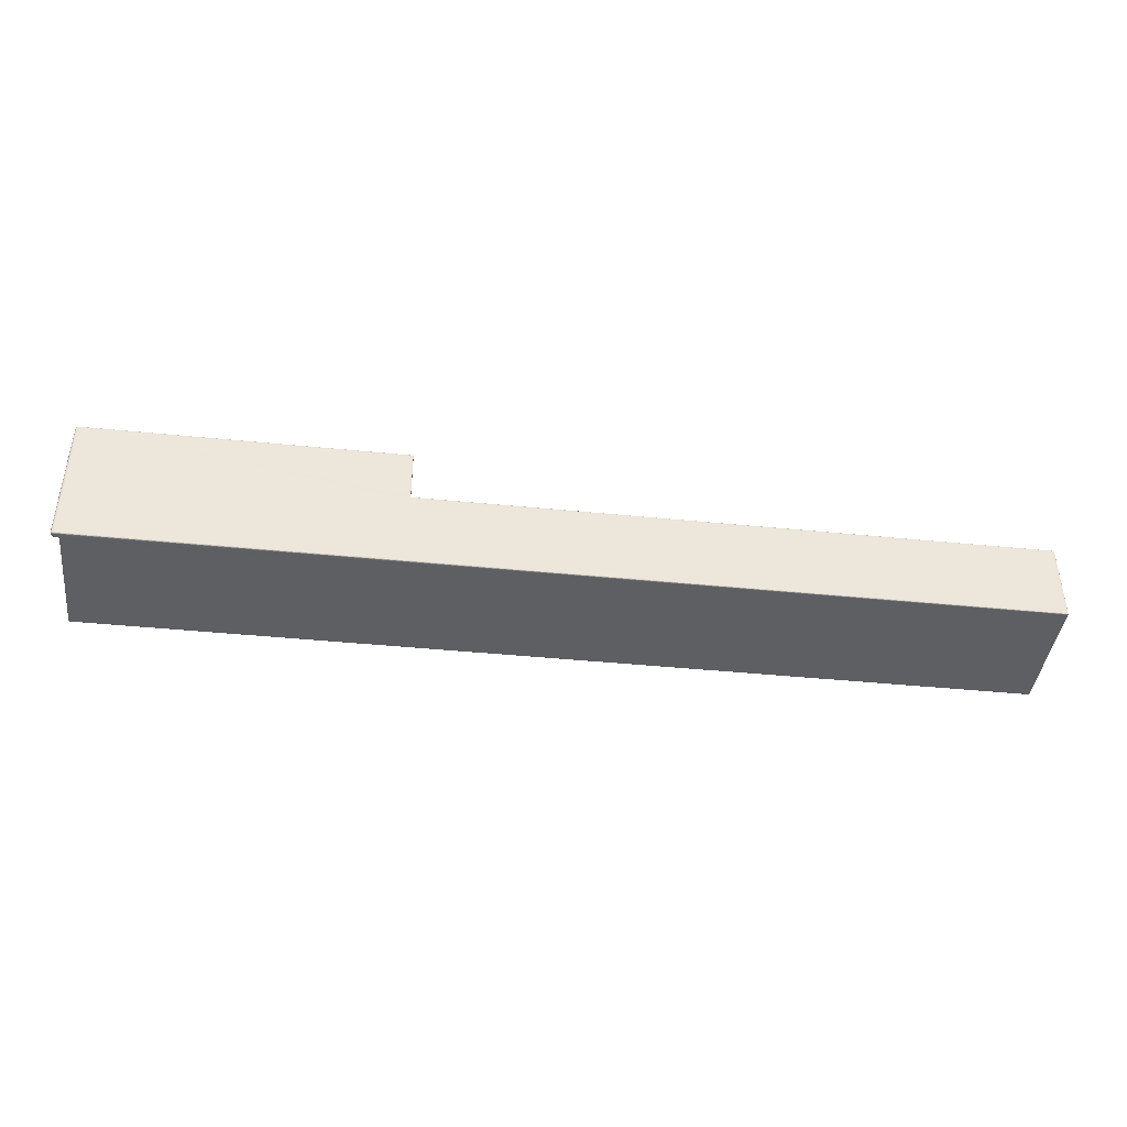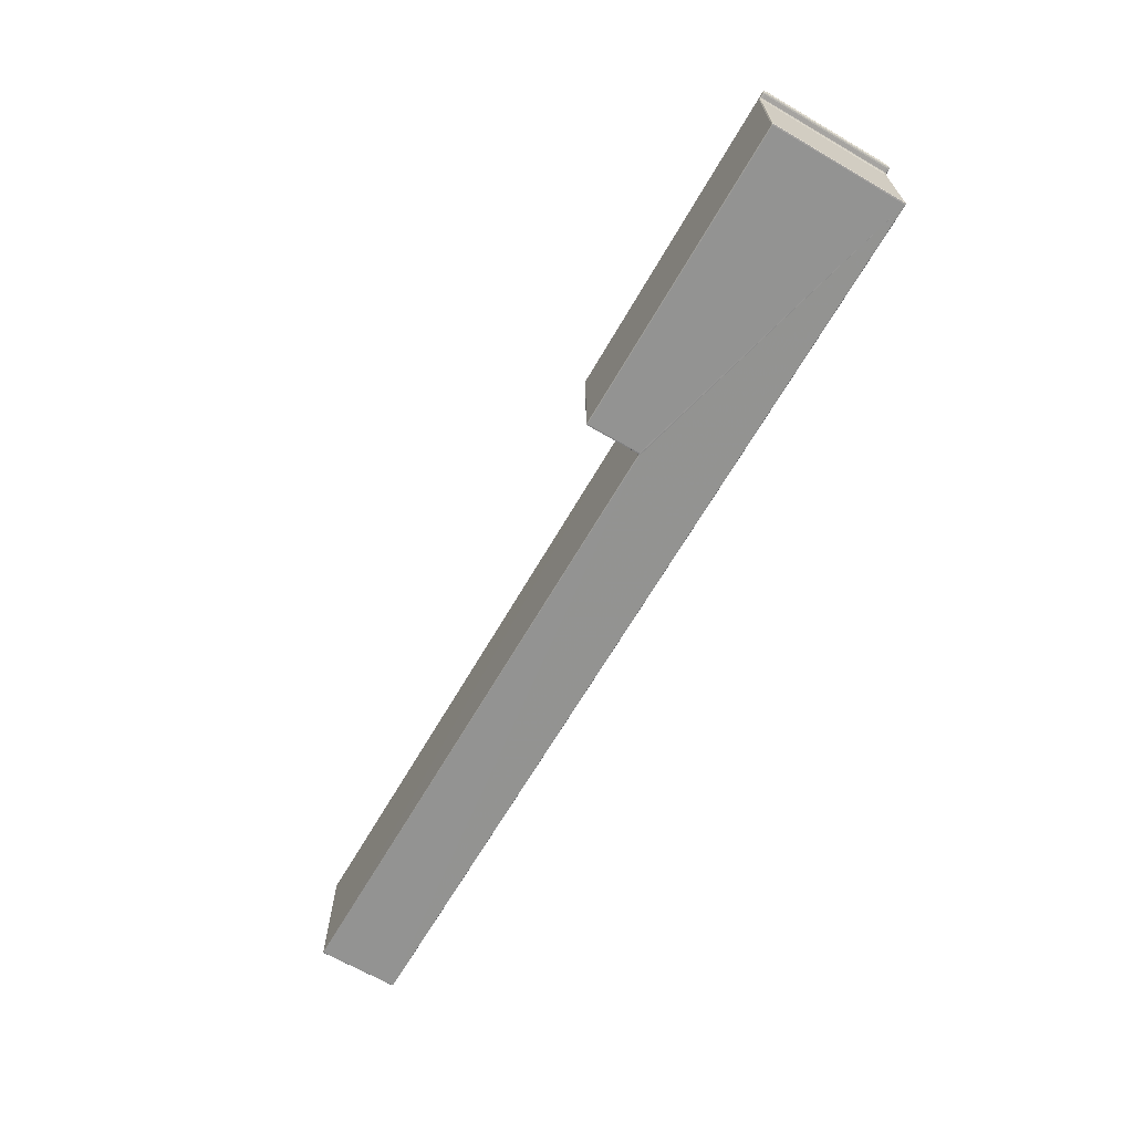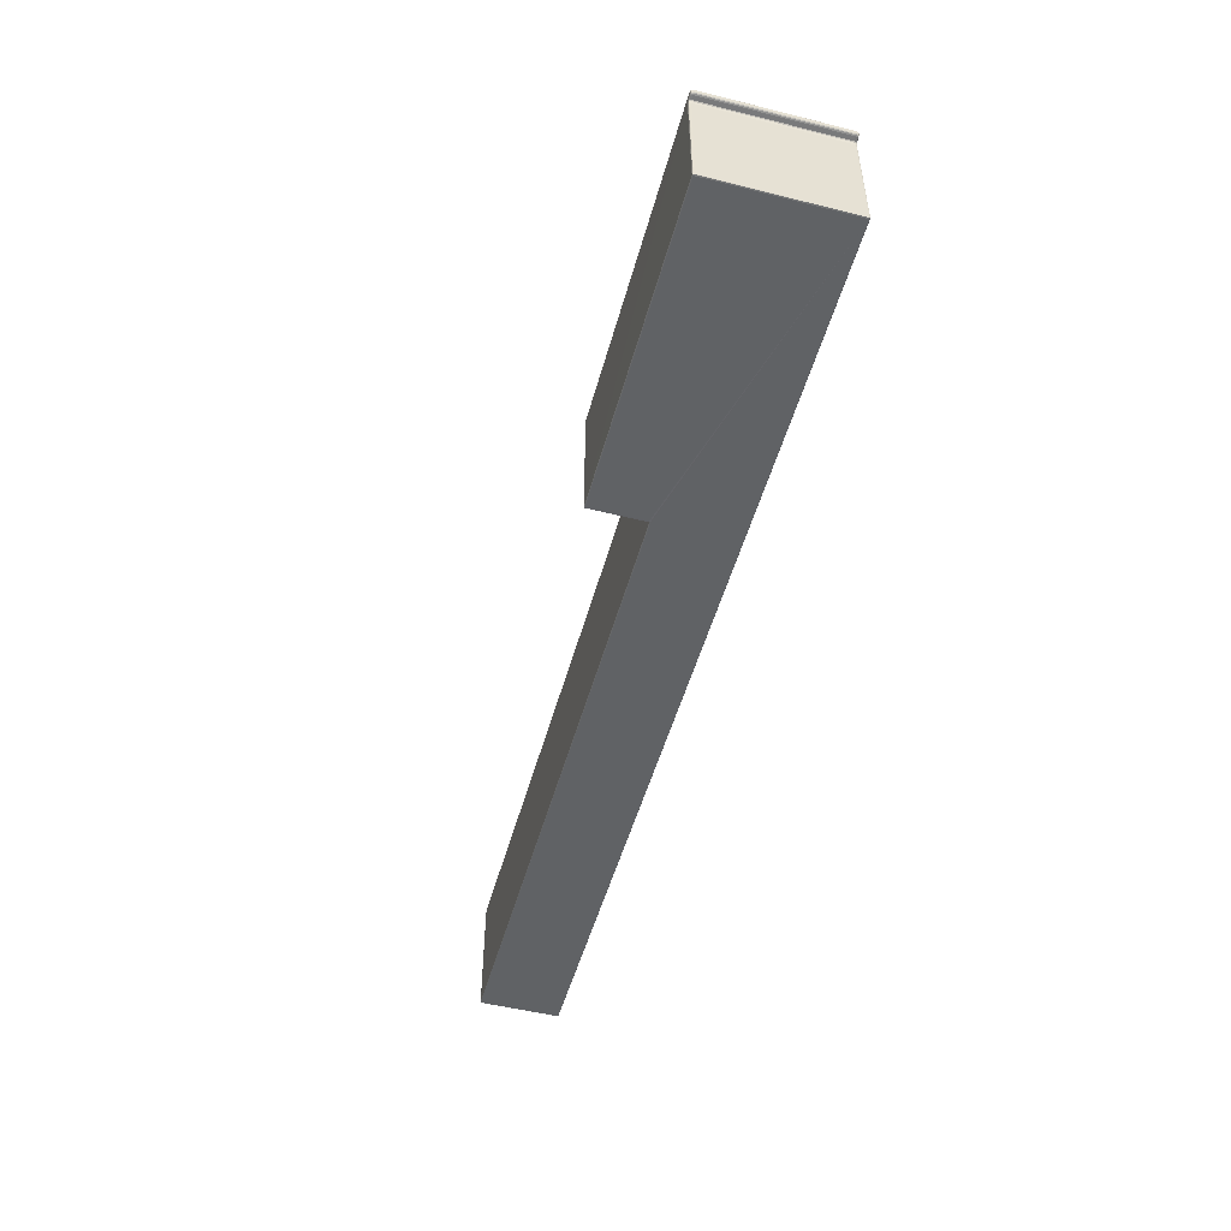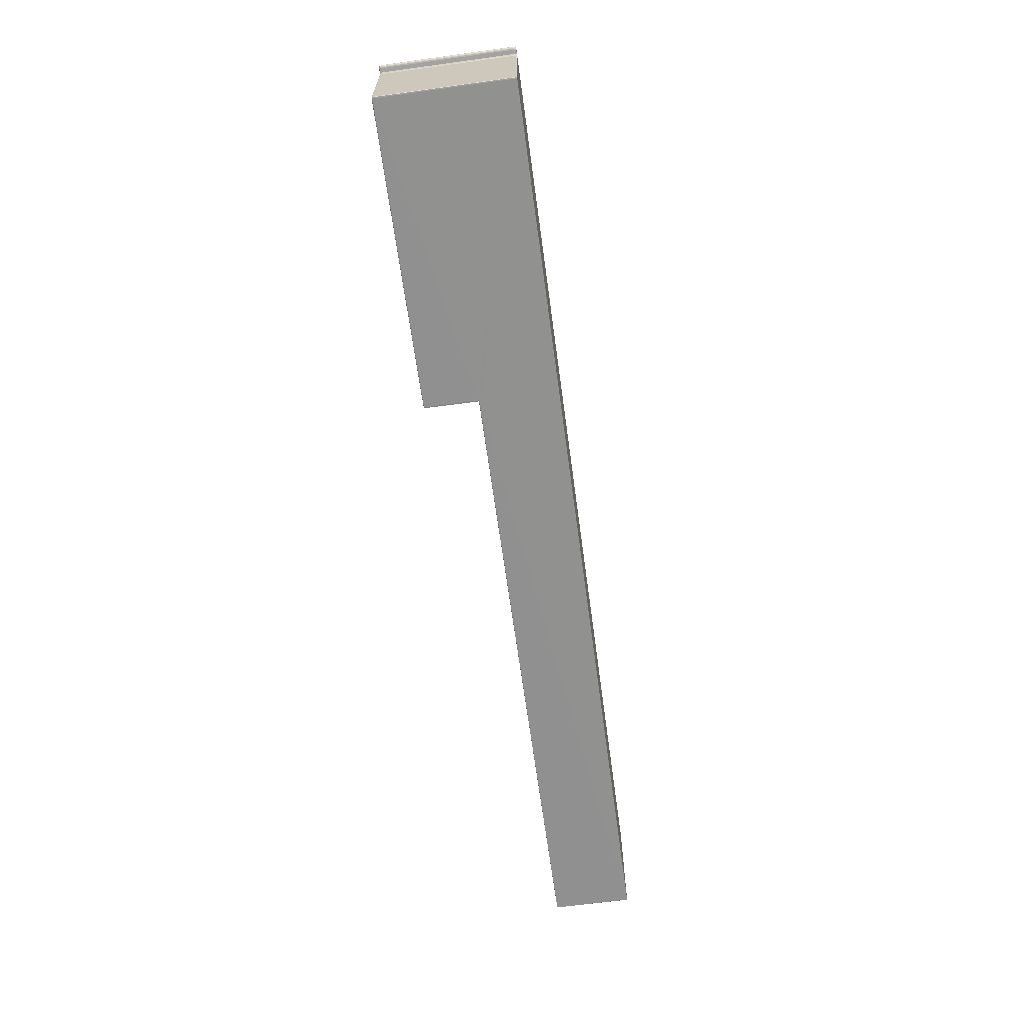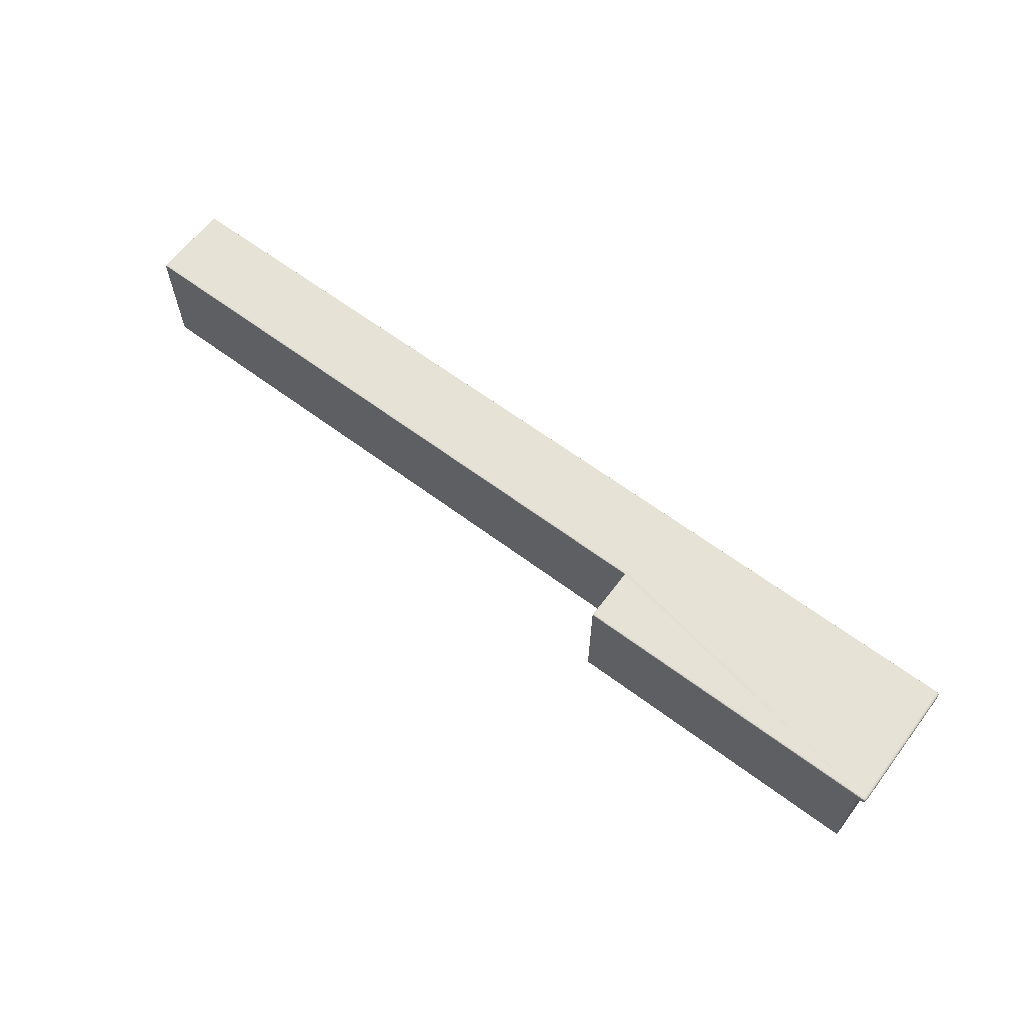
<metadata>
{"format":"obj","ext":"obj","renderer":"f3d","projection":"perspective","resolution":1024,"background":"white","views":[{"elev":-41.8,"azim":173.1,"up":"+Z"},{"elev":-66.6,"azim":59.8,"up":"+Y"},{"elev":-50.5,"azim":74.8,"up":"+Y"},{"elev":-65.8,"azim":97.8,"up":"+Y"},{"elev":63.1,"azim":37.1,"up":"+Y"}]}
</metadata>
<code>
o E1
v 0.1582 0.5788 0.497
v 0.1582 0.5787 0.497
v 0.1581 0.5788 0.4969
v 0.1582 0.5788 0.5057
v 0.1581 0.5984 0.497
v 0.1582 0.5984 0.5057
v 0.1582 0.5985 0.497
v 0.1581 0.5984 0.4969
v 0.1578 0.5984 0.4969
v 0.1581 0.5985 0.4969
v 0.1578 0.5985 0.4969
v 0.1582 0.5986 0.4969
v 0.1584 0.5986 0.4969
v 0.1582 0.5986 0.497
v 0.1578 0.5986 0.4969
v 0.1581 0.5986 0.4968
v 0.1578 0.5986 0.4968
v 0.1583 0.5987 0.4968
v 0.1583 0.5987 0.4965
v 0.0586 0.5986 0.4965
v 0.05861 0.5986 0.4968
v 0.05861 0.5986 0.4841
v 0.2088 0.5986 0.5055
v 0.2088 0.5986 0.4841
v 0.209 0.5986 0.4841
v 0.2088 0.5986 0.484
v 0.2088 0.5985 0.4839
v 0.209 0.5985 0.484
v 0.05862 0.5985 0.484
v 0.05861 0.5985 0.484
v 0.0583 0.5985 0.484
v 0.05828 0.5985 0.484
v 0.05828 0.5985 0.4841
v 0.05826 0.5986 0.4965
v 0.05823 0.5985 0.4841
v 0.05821 0.5984 0.4841
v 0.05821 0.5985 0.4965
v 0.05823 0.5985 0.4968
v 0.05818 0.5984 0.4965
v 0.05821 0.5984 0.4968
v 0.05818 0.5984 0.4844
v 0.05821 0.5788 0.4844
v 0.05823 0.5788 0.4841
v 0.05821 0.5788 0.4965
v 0.05823 0.5788 0.4968
v 0.05828 0.5788 0.4968
v 0.05828 0.5787 0.4968
v 0.0583 0.5787 0.4968
v 0.1578 0.5787 0.4968
v 0.05828 0.5787 0.4841
v 0.2079 0.5787 0.4841
v 0.0583 0.5787 0.484
v 0.05828 0.5788 0.484
v 0.05862 0.5787 0.484
v 0.05861 0.5788 0.484
v 0.2079 0.5787 0.484
v 0.2079 0.5788 0.484
v 0.2081 0.5787 0.484
v 0.2081 0.5788 0.484
v 0.2081 0.5787 0.4841
v 0.2081 0.5787 0.5057
v 0.2081 0.5788 0.4841
v 0.2081 0.5788 0.5055
v 0.2082 0.5971 0.4841
v 0.2082 0.5975 0.4841
v 0.2081 0.5971 0.484
v 0.2082 0.5971 0.5055
v 0.2082 0.5971 0.5057
v 0.2082 0.5975 0.5055
v 0.2082 0.5975 0.5057
v 0.2084 0.5976 0.5055
v 0.2082 0.5975 0.4844
v 0.2084 0.5976 0.4844
v 0.2083 0.5976 0.4841
v 0.2083 0.5976 0.4839
v 0.209 0.5977 0.4841
v 0.209 0.5977 0.484
v 0.209 0.5976 0.4844
v 0.2091 0.5977 0.4841
v 0.2092 0.5977 0.4844
v 0.2091 0.5977 0.484
v 0.2092 0.5978 0.4841
v 0.2093 0.5979 0.4841
v 0.2093 0.5978 0.4844
v 0.2091 0.5978 0.484
v 0.2092 0.5979 0.484
v 0.209 0.5978 0.484
v 0.2088 0.5978 0.4839
v 0.209 0.5979 0.4839
v 0.209 0.598 0.4839
v 0.2088 0.5979 0.4839
v 0.2088 0.598 0.4839
v 0.209 0.5983 0.4839
v 0.2092 0.5983 0.484
v 0.209 0.5984 0.4839
v 0.2092 0.5984 0.484
v 0.209 0.5985 0.484
v 0.2088 0.5984 0.4839
v 0.0586 0.5984 0.4839
v 0.05826 0.5984 0.484
v 0.2091 0.5985 0.484
v 0.2091 0.5985 0.484
v 0.2092 0.5985 0.4841
v 0.2093 0.5984 0.4841
v 0.2093 0.5985 0.4844
v 0.2091 0.5985 0.4841
v 0.2092 0.5986 0.4844
v 0.209 0.5986 0.4844
v 0.2092 0.5986 0.5055
v 0.2091 0.5985 0.5057
v 0.209 0.5986 0.5055
v 0.2093 0.5985 0.5055
v 0.2093 0.5984 0.5055
v 0.2092 0.5985 0.5057
v 0.2093 0.5984 0.5057
v 0.2091 0.5985 0.5058
v 0.209 0.5985 0.5058
v 0.2091 0.5985 0.5058
v 0.2092 0.5984 0.5058
v 0.2092 0.5983 0.5058
v 0.209 0.5984 0.5059
v 0.2088 0.5984 0.5059
v 0.209 0.5983 0.5059
v 0.209 0.5979 0.5059
v 0.2092 0.5979 0.5058
v 0.209 0.5978 0.5058
v 0.209 0.5977 0.5058
v 0.2091 0.5978 0.5058
v 0.2085 0.5977 0.5059
v 0.2083 0.5977 0.5059
v 0.2085 0.5977 0.5058
v 0.2083 0.5976 0.5058
v 0.208 0.5976 0.5059
v 0.2082 0.5975 0.5058
v 0.2083 0.5976 0.5057
v 0.209 0.5977 0.5057
v 0.2091 0.5977 0.5057
v 0.209 0.5976 0.5055
v 0.2092 0.5977 0.5055
v 0.2093 0.5978 0.5055
v 0.2092 0.5978 0.5057
v 0.2093 0.5979 0.5055
v 0.2093 0.5979 0.5057
v 0.2094 0.598 0.5055
v 0.2093 0.5979 0.4844
v 0.2094 0.598 0.4844
v 0.2094 0.598 0.4851
v 0.2094 0.5983 0.4844
v 0.2093 0.598 0.4841
v 0.2092 0.598 0.484
v 0.2093 0.5983 0.4841
v 0.2093 0.5984 0.4844
v 0.2094 0.5983 0.4851
v 0.2094 0.5983 0.505
v 0.2094 0.5983 0.5055
v 0.2093 0.5983 0.5057
v 0.2093 0.598 0.5057
v 0.2092 0.598 0.5058
v 0.2094 0.598 0.505
v 0.2091 0.5977 0.5058
v 0.2079 0.5975 0.5059
v 0.2081 0.5971 0.5058
v 0.2081 0.5788 0.5058
v 0.2081 0.5788 0.5057
v 0.2081 0.5787 0.5058
v 0.2079 0.5788 0.5058
v 0.2079 0.5787 0.5058
v 0.1584 0.5788 0.5058
v 0.1582 0.5788 0.5058
v 0.1584 0.5787 0.5058
v 0.1584 0.5984 0.5059
v 0.1582 0.5984 0.5058
v 0.1584 0.5985 0.5058
v 0.2088 0.5985 0.5059
v 0.1582 0.5985 0.5058
v 0.1584 0.5985 0.5058
v 0.1582 0.5985 0.5058
v 0.1584 0.5986 0.5057
v 0.2088 0.5986 0.5058
v 0.209 0.5985 0.5058
v 0.2088 0.5986 0.5057
v 0.209 0.5986 0.5057
v 0.1582 0.5985 0.5057
v 0.1584 0.5986 0.5055
v 0.1582 0.5986 0.5055
v 0.1584 0.5986 0.497
v 0.1582 0.5985 0.5057
v 0.1584 0.5787 0.5057
v 0.1582 0.5787 0.5058
v 0.1582 0.5787 0.5057
v 0.2079 0.5787 0.5057
v 0.1584 0.5787 0.497
v 0.1583 0.5787 0.4968
v 0.1581 0.5787 0.4968
v 0.1582 0.5787 0.4969
v 0.1578 0.5787 0.4969
v 0.05862 0.5787 0.4968
v 0.1578 0.5788 0.4969
v 0.05861 0.5788 0.4969
v 0.208 0.5977 0.5059
v 0.2083 0.5979 0.5059
v 0.2085 0.598 0.4839
v 0.2085 0.5979 0.4839
v 0.208 0.5979 0.4839
v 0.208 0.5977 0.4839
v 0.208 0.5976 0.4839
v 0.2083 0.5977 0.4839
v 0.2085 0.5977 0.4839
v 0.2085 0.5977 0.484
v 0.2079 0.5975 0.4839
v 0.2082 0.5975 0.484
v 0.05826 0.5984 0.4968
v 0.05828 0.5985 0.4968
v 0.0583 0.5985 0.4968
v 0.05862 0.5985 0.4968
v 0.05828 0.5985 0.4968
f 190 1 2
f 3 2 1
f 8 1 5
f 5 4 6
f 5 187 7
f 7 8 5
f 199 198 9
f 8 11 9
f 10 15 11
f 14 10 7
f 14 13 12
f 18 12 13
f 16 15 12
f 20 21 17
f 194 195 196
f 216 21 20
f 108 25 24
f 24 28 26
f 24 29 22
f 27 29 26
f 28 27 26
f 31 30 32
f 31 22 29
f 35 31 32
f 37 33 35
f 35 36 41
f 36 32 100
f 216 37 38
f 38 39 40
f 45 39 44
f 43 41 36
f 42 43 50
f 40 46 212
f 46 47 48
f 41 44 39
f 193 49 51
f 54 56 51
f 43 52 50
f 55 52 53
f 54 57 56
f 57 58 56
f 58 51 56
f 62 58 59
f 51 61 191
f 60 62 63
f 67 62 64
f 59 64 62
f 72 69 67
f 65 66 211
f 164 67 68
f 68 69 70
f 69 135 70
f 71 72 73
f 74 72 65
f 73 74 76
f 75 65 211
f 74 75 209
f 81 76 77
f 79 78 76
f 82 80 79
f 85 79 81
f 86 82 85
f 83 84 82
f 87 81 77
f 89 85 87
f 91 87 88
f 209 208 88
f 86 89 90
f 92 89 91
f 98 95 93
f 96 93 95
f 101 95 97
f 97 98 27
f 30 98 99
f 98 202 204
f 32 99 100
f 53 99 55
f 53 36 100
f 102 97 28
f 106 101 102
f 103 96 101
f 105 104 103
f 107 103 106
f 108 106 25
f 25 102 28
f 105 109 112
f 108 109 107
f 110 111 182
f 114 109 110
f 105 113 152
f 115 112 114
f 119 114 116
f 116 110 118
f 121 116 117
f 117 118 180
f 120 115 119
f 123 119 121
f 23 24 19
f 122 117 174
f 124 125 158
f 129 124 201
f 128 124 126
f 127 129 131
f 160 126 127
f 131 130 132
f 131 135 136
f 132 200 133
f 134 133 161
f 70 132 134
f 71 136 135
f 136 160 127
f 138 137 136
f 78 139 138
f 139 141 137
f 84 139 80
f 140 143 141
f 84 142 140
f 142 157 143
f 159 144 142
f 149 145 83
f 153 154 147
f 151 146 149
f 151 150 94
f 150 83 86
f 152 151 104
f 104 94 96
f 152 113 153
f 144 156 157
f 156 113 115
f 158 156 120
f 143 158 125
f 141 125 128
f 137 128 160
f 162 134 161
f 162 70 134
f 163 68 162
f 165 164 163
f 165 166 167
f 168 167 166
f 169 171 172
f 189 168 169
f 171 175 172
f 171 174 173
f 176 174 179
f 173 177 175
f 177 178 183
f 176 181 178
f 180 181 179
f 174 180 179
f 182 23 181
f 184 181 23
f 118 182 180
f 183 184 185
f 185 186 14
f 185 14 7
f 177 187 175
f 175 6 172
f 169 6 4
f 188 167 170
f 188 189 190
f 4 189 169
f 192 190 2
f 192 2 195
f 196 3 198
f 197 198 199
f 48 199 46
f 191 165 167
f 205 75 206
f 207 209 75
f 206 211 210
f 210 211 66
f 212 38 40
f 200 201 122
f 214 38 213
f 21 214 215
f 215 17 21
f 212 9 11
f 190 4 1
f 3 195 2
f 8 3 1
f 5 1 4
f 5 6 187
f 7 10 8
f 198 3 8
f 9 212 199
f 212 46 199
f 198 8 9
f 8 10 11
f 10 12 15
f 14 12 10
f 14 186 13
f 18 16 12
f 16 17 15
f 17 16 19
f 16 18 19
f 19 20 17
f 196 197 49
f 197 48 47
f 49 197 47
f 49 194 196
f 20 22 33
f 33 34 20
f 34 216 20
f 24 23 108
f 23 111 108
f 24 25 28
f 24 26 29
f 27 30 29
f 28 97 27
f 31 29 30
f 31 33 22
f 35 33 31
f 37 34 33
f 41 39 37
f 37 35 41
f 36 35 32
f 216 34 37
f 38 37 39
f 45 40 39
f 43 42 41
f 50 47 42
f 47 45 44
f 42 47 44
f 40 45 46
f 46 45 47
f 41 42 44
f 193 194 49
f 49 47 50
f 51 191 192
f 191 188 192
f 49 50 51
f 51 192 193
f 51 50 54
f 50 52 54
f 43 53 52
f 55 54 52
f 54 55 57
f 57 59 58
f 58 60 51
f 62 60 58
f 51 60 61
f 164 61 63
f 61 60 63
f 67 63 62
f 59 66 64
f 67 64 72
f 64 65 72
f 65 64 66
f 164 63 67
f 68 67 69
f 69 71 135
f 71 69 72
f 74 73 72
f 76 78 73
f 78 138 73
f 138 71 73
f 75 74 65
f 77 76 209
f 76 74 209
f 81 79 76
f 79 80 78
f 82 84 80
f 85 82 79
f 86 83 82
f 83 145 84
f 87 85 81
f 89 86 85
f 91 89 87
f 87 77 88
f 77 209 88
f 90 93 94
f 94 150 90
f 150 86 90
f 208 207 203
f 207 205 204
f 203 207 204
f 203 202 91
f 202 92 91
f 92 90 89
f 91 88 203
f 88 208 203
f 90 92 93
f 92 98 93
f 96 94 93
f 101 96 95
f 97 95 98
f 30 27 98
f 204 205 206
f 210 57 55
f 204 206 210
f 202 203 204
f 98 92 202
f 55 99 210
f 99 98 204
f 204 210 99
f 32 30 99
f 53 100 99
f 53 43 36
f 102 101 97
f 106 103 101
f 103 104 96
f 105 152 104
f 107 105 103
f 108 107 106
f 25 106 102
f 105 107 109
f 108 111 109
f 110 109 111
f 114 112 109
f 105 112 113
f 115 113 112
f 119 115 114
f 116 114 110
f 121 119 116
f 117 116 118
f 120 156 115
f 123 120 119
f 22 20 19
f 19 18 186
f 18 13 186
f 186 184 23
f 24 22 19
f 186 23 19
f 122 121 117
f 120 123 158
f 123 124 158
f 201 130 129
f 129 126 124
f 128 125 124
f 127 126 129
f 160 128 126
f 131 129 130
f 136 127 131
f 131 132 135
f 132 130 200
f 134 132 133
f 70 135 132
f 71 138 136
f 136 137 160
f 138 139 137
f 78 80 139
f 139 140 141
f 84 140 139
f 140 142 143
f 84 145 142
f 142 144 157
f 142 145 147
f 145 146 147
f 147 159 142
f 149 146 145
f 155 144 159
f 147 146 148
f 155 159 154
f 159 147 154
f 148 153 147
f 151 148 146
f 151 149 150
f 150 149 83
f 152 148 151
f 104 151 94
f 155 154 113
f 154 153 113
f 153 148 152
f 144 155 156
f 156 155 113
f 158 157 156
f 143 157 158
f 141 143 125
f 137 141 128
f 161 166 162
f 166 163 162
f 162 68 70
f 163 164 68
f 165 61 164
f 165 163 166
f 168 170 167
f 169 168 171
f 189 170 168
f 171 173 175
f 171 122 174
f 176 173 174
f 173 176 177
f 177 176 178
f 176 179 181
f 180 182 181
f 174 117 180
f 182 111 23
f 184 178 181
f 118 110 182
f 183 178 184
f 185 184 186
f 7 187 185
f 187 183 185
f 177 183 187
f 175 187 6
f 169 172 6
f 188 191 167
f 188 170 189
f 4 190 189
f 192 188 190
f 195 194 193
f 193 192 195
f 196 195 3
f 197 196 198
f 48 197 199
f 191 61 165
f 205 207 75
f 207 208 209
f 206 75 211
f 59 57 66
f 57 210 66
f 212 213 38
f 201 124 122
f 124 123 122
f 123 121 122
f 122 171 200
f 171 168 161
f 200 171 161
f 168 166 161
f 161 133 200
f 200 130 201
f 214 216 38
f 21 216 214
f 215 15 17
f 15 215 11
f 215 214 213
f 11 215 212
f 213 212 215

</code>
